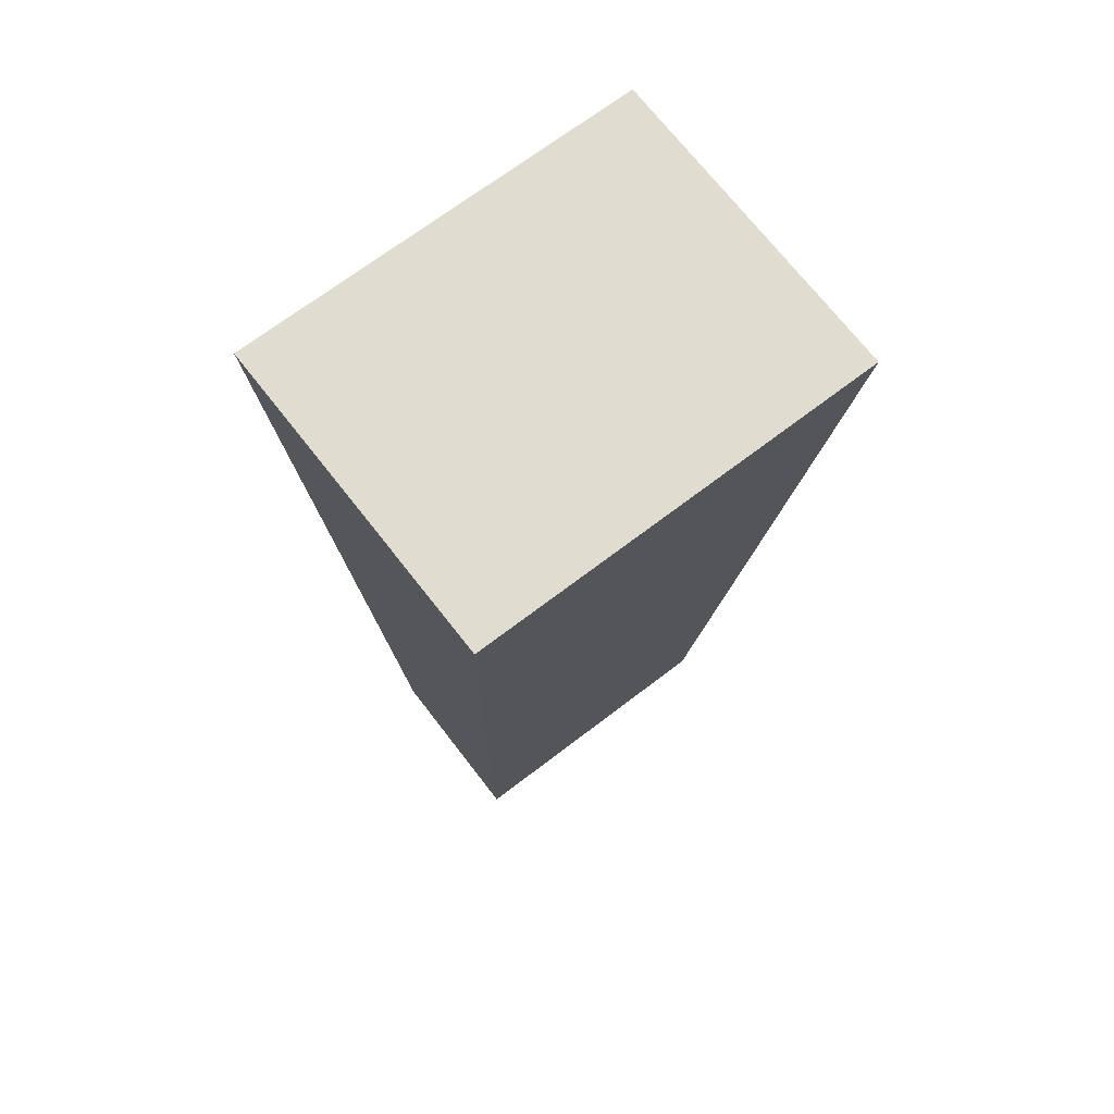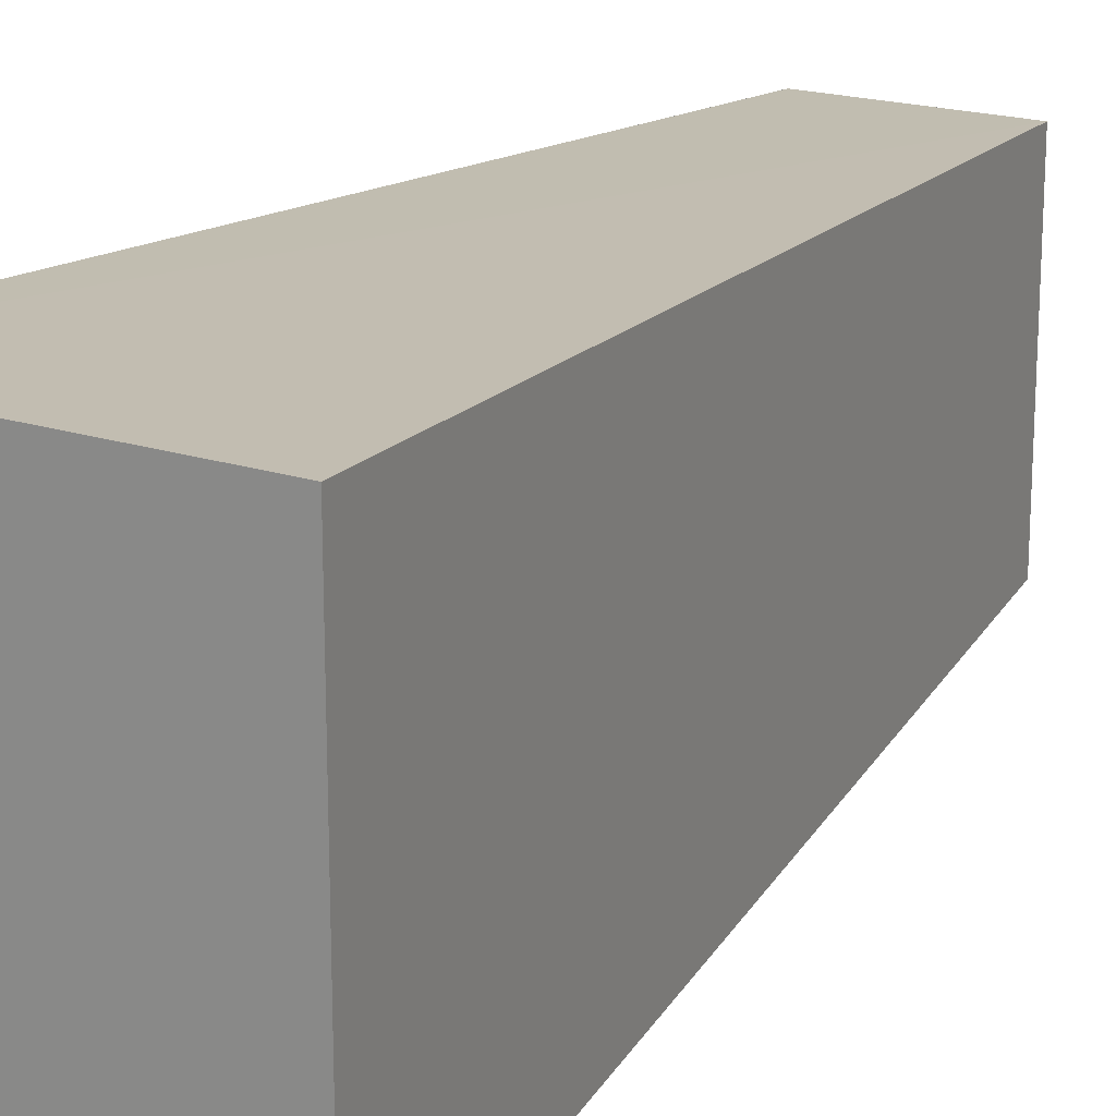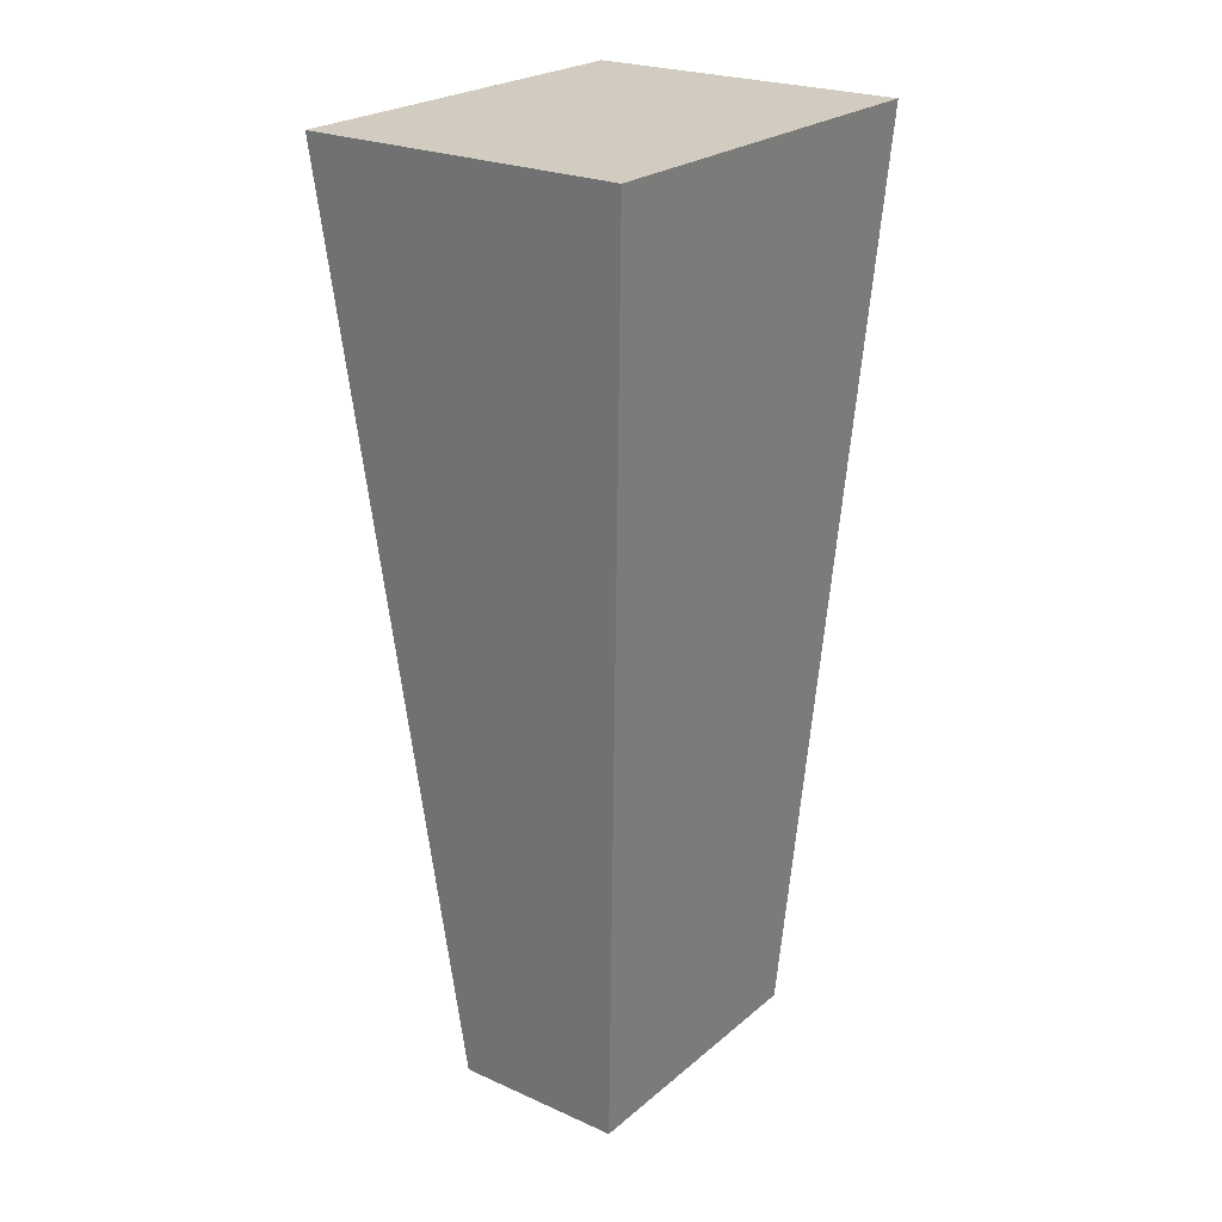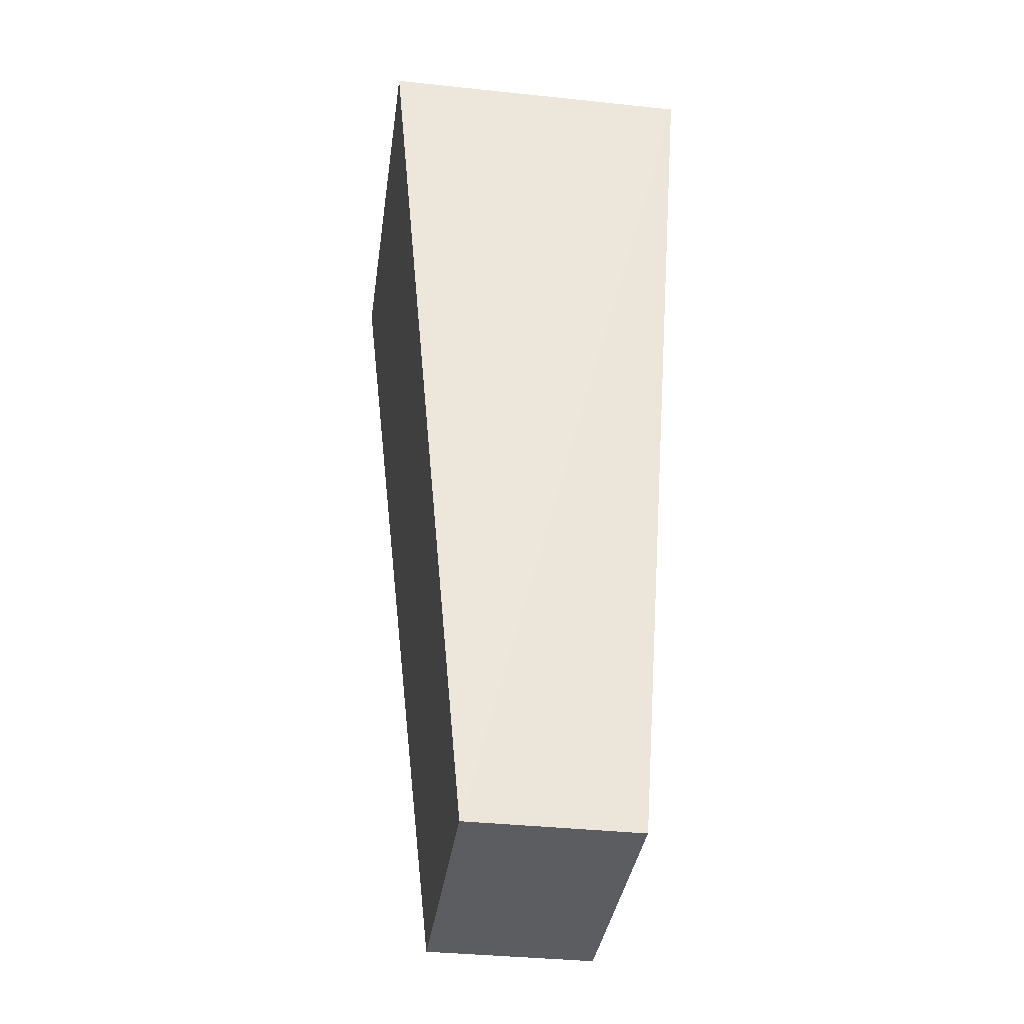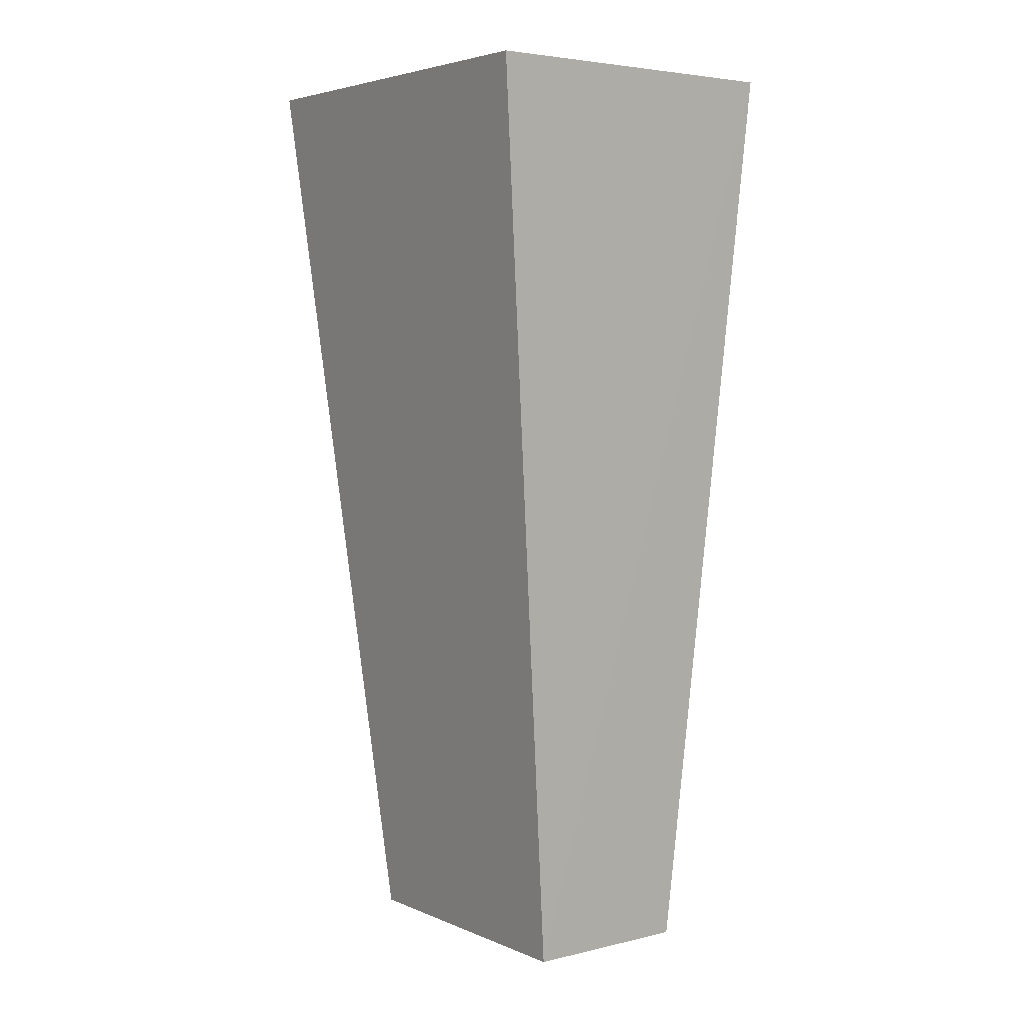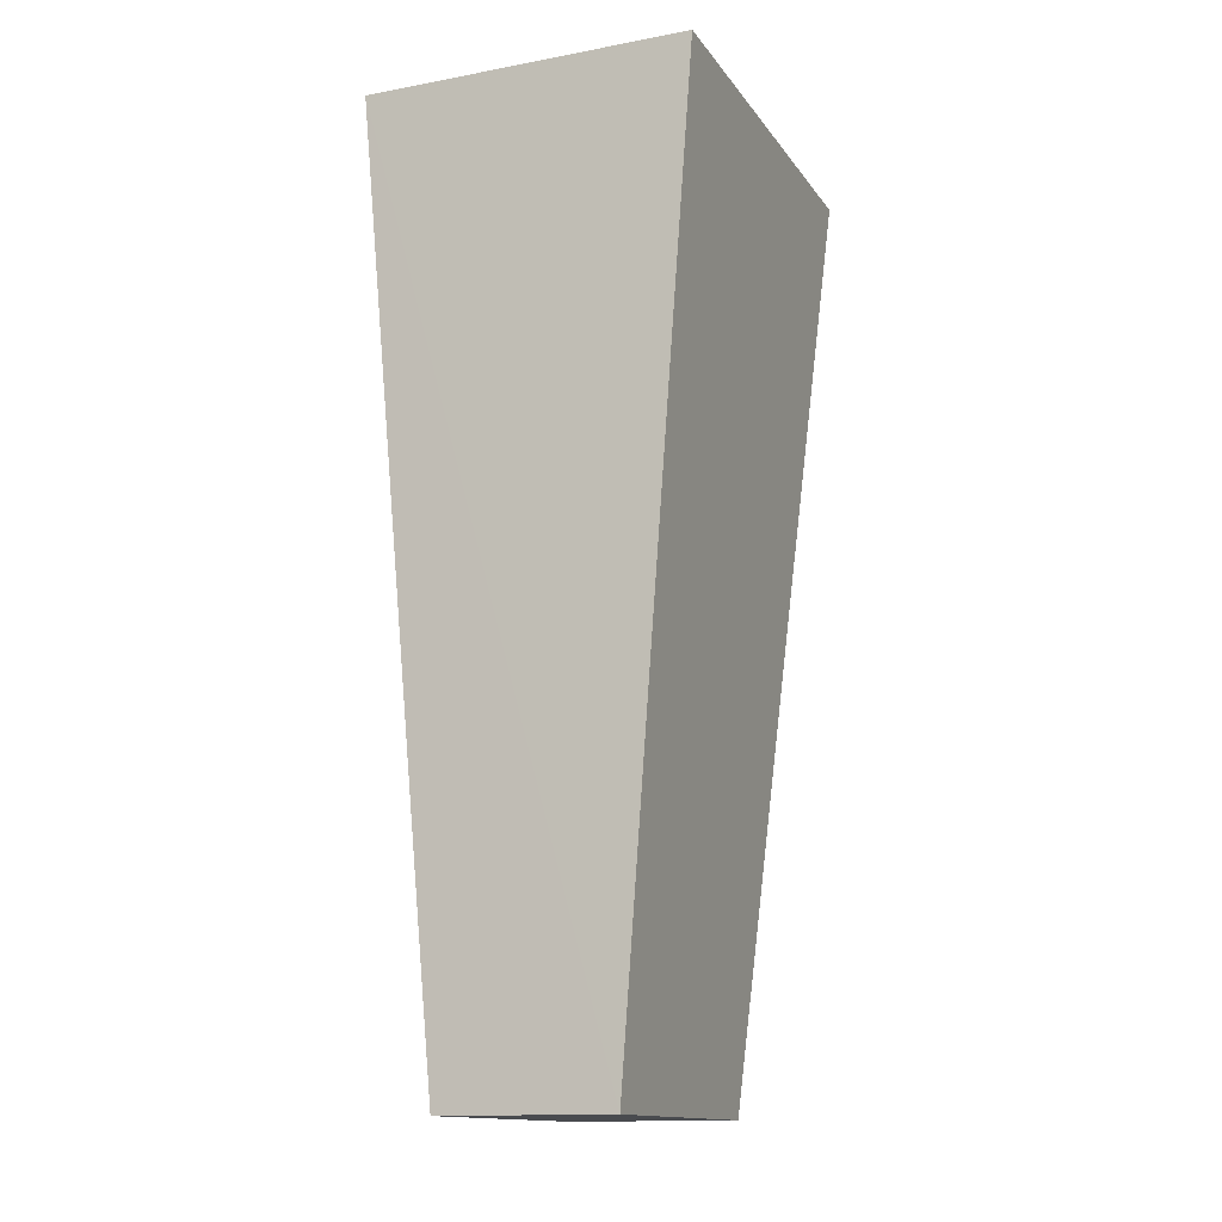
<metadata>
{"format":"obj","ext":"obj","renderer":"f3d","projection":"perspective","resolution":1024,"background":"white","views":[{"elev":69.5,"azim":-127.5,"up":"+Y"},{"elev":19.7,"azim":-149.9,"up":"+Z"},{"elev":23.9,"azim":36.5,"up":"+Y"},{"elev":-36.9,"azim":-8.0,"up":"+Y"},{"elev":4.3,"azim":-37.2,"up":"+Y"},{"elev":-14.1,"azim":-157.4,"up":"+Y"}]}
</metadata>
<code>
o 立方体
v 0.1582 -2.019 -0.267
v 0.2639 -0.3141 -0.3793
v 0.1582 -2.019 0.267
v 0.2639 -0.3141 0.3793
v -0.1605 -2.019 -0.267
v -0.3334 -0.3141 -0.3757
v -0.1605 -2.019 0.267
v -0.3334 -0.3141 0.3757
f 1 4 3
f 4 7 3
f 8 5 7
f 5 2 1
f 7 1 3
f 4 6 8
f 1 2 4
f 4 8 7
f 8 6 5
f 5 6 2
f 7 5 1
f 4 2 6

</code>
